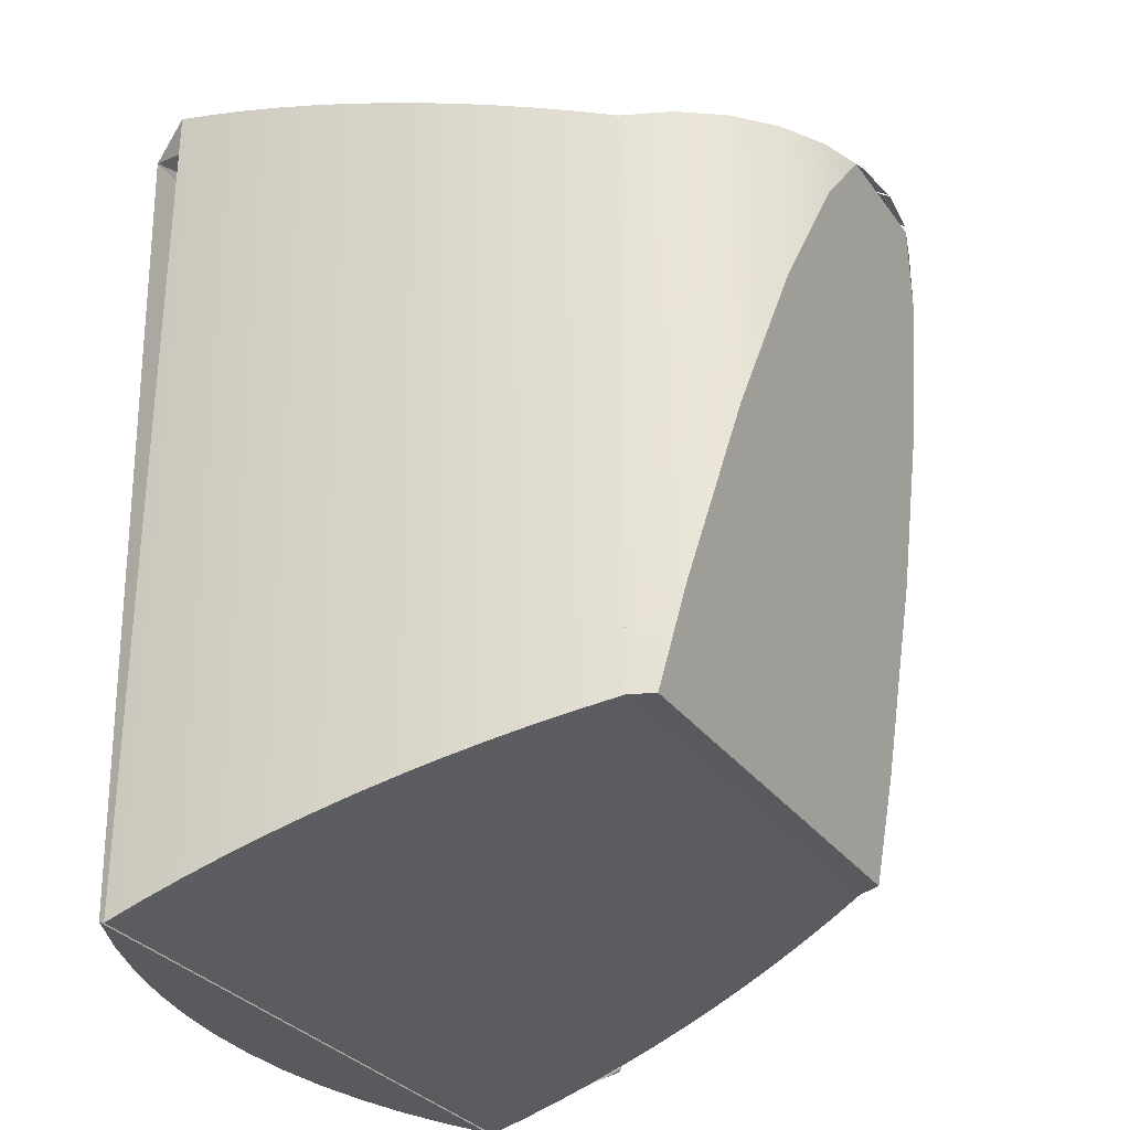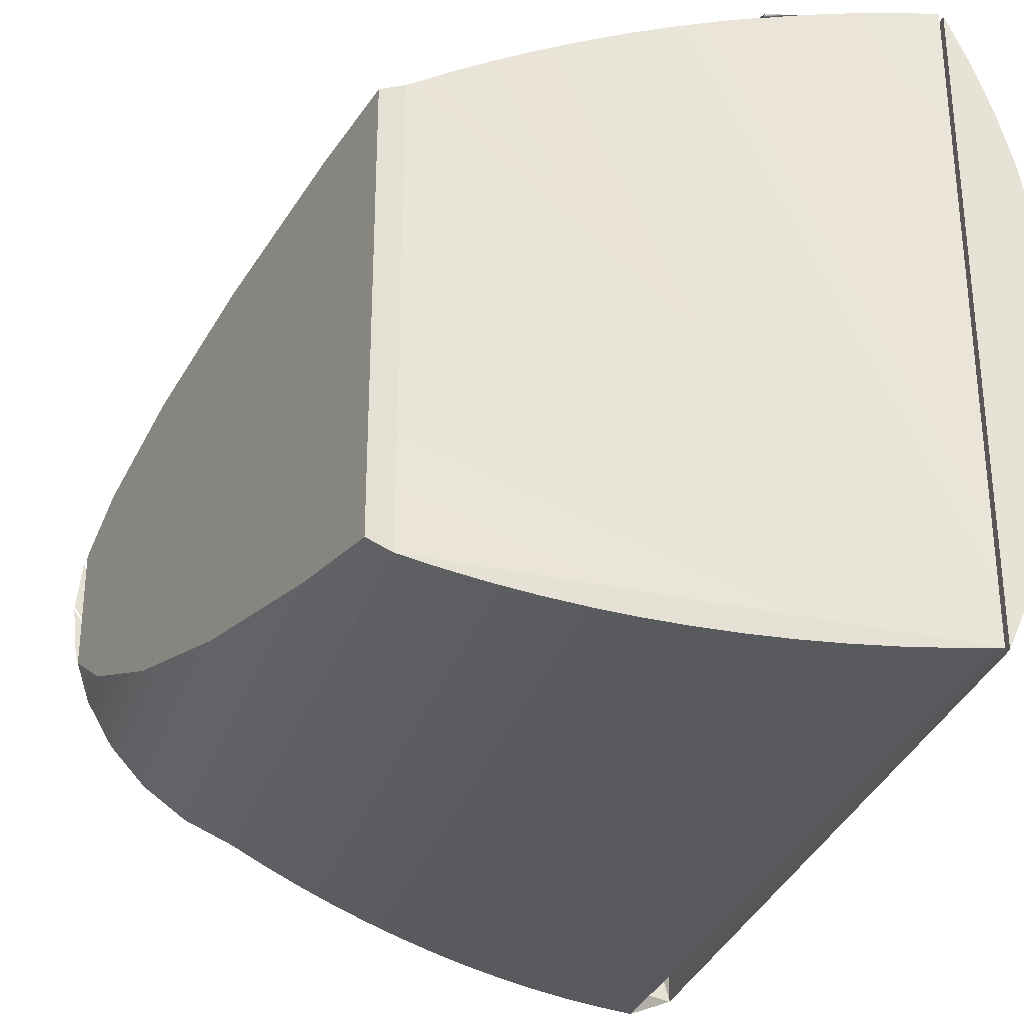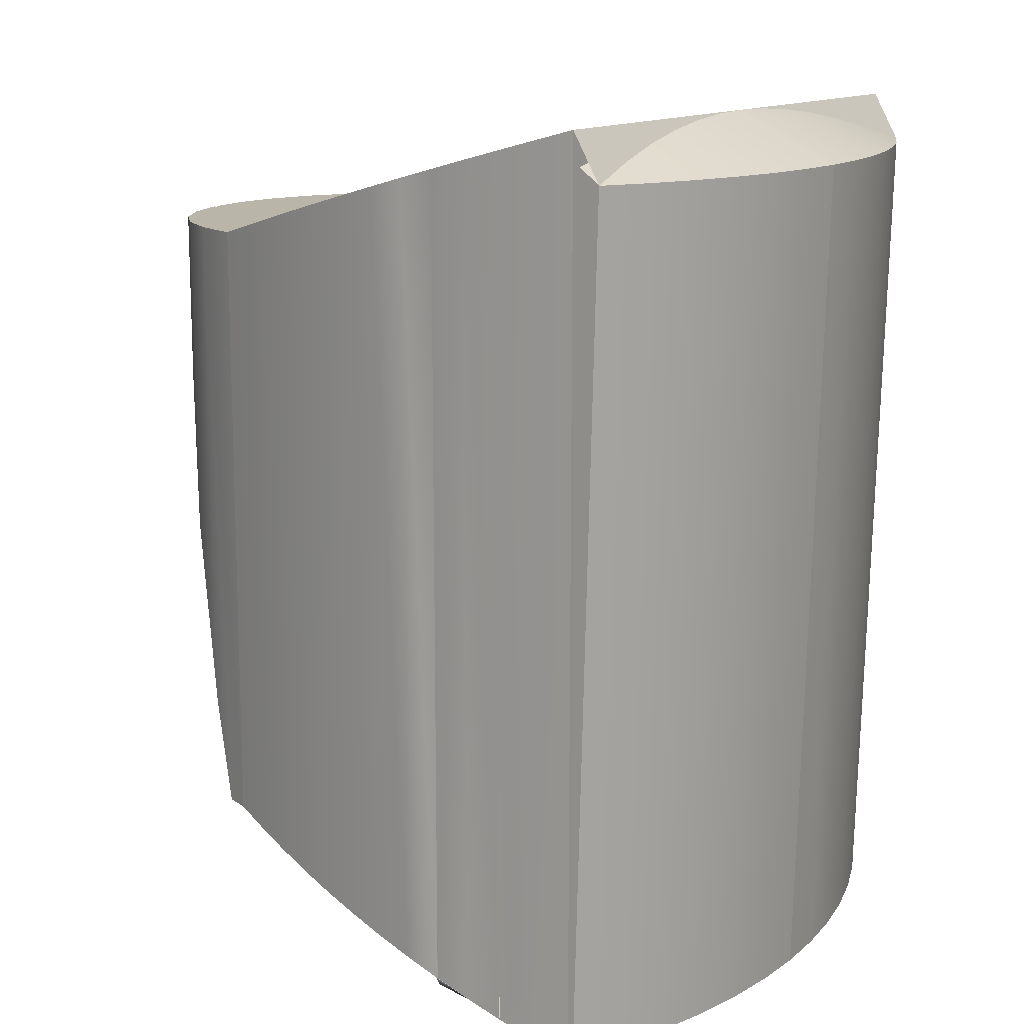
<metadata>
{"format":"obj","ext":"obj","renderer":"f3d","projection":"perspective","resolution":1024,"background":"white","views":[{"elev":-30.6,"azim":-150.6,"up":"+Y"},{"elev":-30.2,"azim":-17.2,"up":"+Z"},{"elev":13.4,"azim":32.4,"up":"+Y"}]}
</metadata>
<code>
v 0.1181 0.1798 0.2025
v 0.1047 0.2037 0.2506
v 0.1248 0.1679 0.2506
v 0.113 0.1889 0.1587
v 0.1418 0.1674 0.212
v 0.1047 0.1786 0.2416
v 0.1558 0.1671 0.1722
v 0.1047 0.1869 0.1971
v 0.1093 0.1956 0.1181
v 0.1668 0.1668 0.1315
v 0.1047 0.1932 0.1561
v 0.1067 0.2001 0.07961
v 0.1747 0.1666 0.09006
v 0.1047 0.1979 0.117
v 0.1047 0.2011 0.07931
v 0.1052 0.2028 0.04249
v 0.1047 0.2037 0.003742
v 0.1047 0.2037 0.006025
v 0.1047 0.2037 0.00309
v 0.181 0.1665 0.006025
v 0.181 0.1665 0.001454
v 0.09577 0.2013 -0.09219
v 0.1794 0.1665 0.04816
v 0.1047 0.2031 0.04245
v 0.1047 -0.4659 -0.2385
v 0.1047 -0.4659 0.2506
v 0.07468 -0.458 0.2502
v 0.0749 0.1958 0.2503
v 0.181 0.1665 0.003742
v 0.1052 0.2028 -0.03027
v 0.07974 0.1971 0.1709
v 0.1047 0.2037 -0.2385
v 0.1181 0.1798 -0.1904
v 0.1248 0.1679 -0.2385
v 0.1047 0.1786 -0.2295
v 0.1418 0.1674 -0.1999
v 0.07492 -0.4293 0.2501
v 0.04475 -0.4499 0.2489
v 0.07722 0.1964 0.2121
v 0.1794 0.1665 -0.03611
v 0.09017 0.1998 -0.1196
v 0.09661 0.2015 -0.106
v 0.113 0.1889 -0.1467
v 0.1047 0.1868 -0.185
v 0.1558 0.1671 -0.1601
v 0.1067 0.2001 -0.06756
v 0.1047 0.2011 -0.06726
v 0.1047 0.203 -0.03023
v 0.07328 -0.4293 0.2501
v 0.0149 -0.4416 0.2467
v 0.07512 -0.4565 -0.2385
v 0.04514 0.1878 0.2491
v 0.09409 0.2009 -0.1025
v 0.09198 0.2003 -0.1344
v 0.1093 0.1956 -0.106
v 0.1668 0.1668 -0.1194
v 0.1047 0.1931 -0.1441
v 0.1747 0.1666 -0.07801
v 0.1047 0.1978 -0.105
v 0.05936 -0.4307 0.2495
v 0.04392 -0.4322 0.2488
v -0.0148 -0.4332 0.2436
v 0.0749 0.1958 -0.2385
v 0.04553 -0.4473 -0.2375
v 0.09111 0.2001 -0.1398
v 0.04519 -0.4322 0.2488
v 0.01545 0.1798 0.2469
v -0.01282 -0.4379 0.2434
v -0.01263 -0.4338 0.2434
v -0.04435 -0.4246 0.2395
v 0.04515 0.1879 -0.2375
v 0.01596 -0.4381 -0.2356
v 0.08609 0.1987 -0.1374
v 0.08867 0.1994 -0.1514
v 0.08617 0.1987 -0.1633
v 0.08265 0.1978 -0.1491
v -0.04366 0.1639 0.2397
v -0.01432 -0.4333 0.2433
v -0.01417 0.1719 0.2438
v -0.0141 -0.4334 0.2433
v -0.01389 -0.4335 0.2433
v -0.07372 -0.4159 0.2345
v 0.01545 0.18 -0.2355
v -0.01356 -0.4291 -0.2327
v 0.08424 0.1982 -0.1726
v -0.07301 0.1558 0.2348
v -0.1029 -0.4071 0.2286
v -0.01416 0.172 -0.2326
v -0.043 -0.4201 -0.2288
v 0.07985 0.197 -0.1584
v 0.08261 0.1977 -0.1797
v -0.1022 0.1479 0.2288
v -0.1318 -0.3981 0.2218
v -0.04366 0.164 -0.2288
v -0.07234 -0.4113 -0.224
v 0.07754 0.1964 -0.1662
v 0.08116 0.1973 -0.1854
v 0.07994 0.197 -0.1902
v -0.1605 -0.389 0.2141
v -0.07302 0.156 -0.224
v -0.1015 -0.4025 -0.2183
v 0.07888 0.1967 -0.1944
v 0.0737 0.1953 -0.178
v 0.07559 0.1958 -0.1728
v 0.07796 0.1964 -0.198
v 0.07201 0.1948 -0.1826
v 0.07715 0.1962 -0.2013
v -0.1312 0.1399 0.222
v -0.1888 -0.3798 0.2055
v -0.1022 0.148 -0.2182
v -0.1306 -0.3939 -0.2116
v 0.0705 0.1944 -0.1867
v 0.06914 0.194 -0.1904
v 0.06789 0.1936 -0.1938
v 0.07643 0.196 -0.2042
v -0.1599 0.1319 0.2143
v -0.2168 -0.3705 0.196
v -0.1312 0.14 -0.2115
v -0.1594 -0.3855 -0.2039
v -0.1884 0.124 0.2056
v -0.2166 0.1161 0.196
v -0.2445 0.1082 0.1856
v -0.2445 0.1082 -0.1754
v -0.2445 -0.3611 0.1856
v -0.1599 0.132 -0.2039
v -0.1881 -0.3772 -0.1953
v -0.2166 0.1161 -0.1858
v -0.2445 -0.3611 -0.1754
v -0.1884 0.1241 -0.1953
v -0.2164 -0.3691 -0.1858
v -0.2813 0.1082 0.1698
v -0.2631 -0.3611 0.1776
v -0.3139 0.1082 0.1467
v -0.2813 0.1082 -0.1597
v -0.2631 -0.3611 -0.1675
v -0.341 0.1082 0.1173
v -0.3139 -0.1407 0.1467
v -0.3139 0.1082 -0.1366
v -0.2813 -0.282 0.1698
v -0.3612 0.1082 0.08279
v -0.341 -0.02367 0.1173
v -0.2813 -0.282 -0.1597
v -0.341 0.1082 -0.1072
v -0.3139 -0.1407 -0.1366
v -0.3714 0.1082 0.05173
v -0.3612 0.06392 0.08279
v -0.3612 0.1082 -0.07266
v -0.341 -0.02367 -0.1072
v -0.3714 0.1082 0.04093
v -0.3714 0.1082 -0.04161
v -0.3612 0.06392 -0.07266
v -0.3714 0.1082 -0.002831
v -0.3714 0.1082 -0.005009
v 0.1248 0.1679 0.006025
v 0.1238 0.1268 -0.2385
v 0.1237 0.1249 0.2506
v 0.1249 0.1679 0.003911
v 0.1234 0.1679 0.04393
v 0.1248 0.1679 0.002642
v 0.1234 0.1679 -0.03175
v 0.1087 -0.4645 -0.2385
v 0.1087 -0.4645 0.2506
v 0.1248 0.1679 0.003742
v 0.1047 0.2013 0.04245
v 0.1047 0.2012 -0.03023
v 0.1257 -0.4649 0.212
v 0.1397 -0.4652 0.1722
v 0.1191 0.168 0.08163
v 0.1035 0.2034 0.04236
v 0.1035 0.2034 -0.03014
v 0.1191 0.168 -0.06957
v 0.1507 -0.4655 0.1315
v 0.1047 0.194 0.07933
v 0.09995 0.2024 -0.06653
v 0.1047 0.1939 -0.06728
v 0.1586 -0.4657 0.09006
v 0.1397 -0.4652 -0.1601
v 0.1257 -0.4649 -0.1999
v 0.112 0.1682 0.1189
v 0.112 0.1682 -0.1068
v 0.1633 -0.4658 0.04816
v 0.1507 -0.4655 -0.1194
v 0.1649 -0.4659 0.006025
v 0.1633 -0.4658 -0.03611
v 0.1047 0.1816 0.1171
v 0.1047 0.1815 -0.1051
v 0.1586 -0.4657 -0.07801
v 0.1047 0.1684 0.1462
v 0.1047 0.1684 -0.134
v -0.0141 -0.4379 0.2433
v -0.0141 -0.4377 0.2433
v -0.3779 0.1082 0.006025
v -0.3737 0.1082 -0.03469
v -0.3737 0.1082 0.04481
v -0.3779 0.1082 0.003742
v 0.1038 0.2035 -0.03016
v 0.1038 0.2035 0.04239
v 0.1033 0.2037 -0.03012
v 0.1033 0.2037 0.04235
v 0.07348 0.1952 -0.2156
v 0.08336 0.198 0.1886
v 0.08593 0.1987 0.1502
v 0.1255 0.1935 0.002986
v 0.1255 0.1935 0.003783
v -0.0017 -0.437 0.2447
v -0.001327 -0.437 0.2447
v 0.09706 0.2017 -0.1032
v -0.3779 -0.3611 0.006025
v -0.3779 -0.3611 0.003742
v 0.181 -0.4293 -0.2385
v 0.181 -0.4261 -0.2385
v -0.3779 0.1082 0.005064
v 0.1022 0.1685 0.1555
v 0.08955 0.1688 0.1913
v 0.07344 0.1692 0.228
v 0.1021 0.1685 -0.1435
v 0.08952 0.1688 -0.1792
v 0.07341 0.1692 -0.2159
g mesh1_mesh1-geometry
f 1 2 3
f 2 1 4
f 1 3 5
f 1 6 3
f 1 7 4
f 4 8 1
f 2 4 9
f 7 1 5
f 6 1 8
f 10 4 7
f 8 4 11
f 4 10 9
f 9 11 4
f 2 9 12
f 13 9 10
f 11 9 14
f 9 13 12
f 12 14 9
f 14 12 15
f 2 12 16
f 17 18 19
f 2 19 18
f 20 17 18
f 17 21 19
f 22 18 17
f 22 17 19
f 23 12 13
f 16 15 12
f 12 23 16
f 15 16 24
f 2 16 18
f 25 2 26
f 25 26 27
f 2 25 19
f 18 28 2
f 16 20 18
f 17 20 29
f 17 29 21
f 21 30 19
f 31 18 22
f 22 19 32
f 32 33 34
f 35 33 34
f 34 33 36
f 30 32 19
f 20 16 23
f 28 26 2
f 27 26 37
f 25 27 38
f 19 25 32
f 28 18 39
f 30 21 40
f 39 18 31
f 41 31 22
f 22 32 42
f 33 32 43
f 33 35 44
f 33 45 36
f 45 33 43
f 44 43 33
f 46 32 30
f 30 47 48
f 40 46 30
f 47 30 46
f 28 37 26
f 49 27 37
f 38 27 49
f 25 38 50
f 51 32 25
f 39 52 28
f 41 39 31
f 41 22 53
f 54 42 32
f 42 53 22
f 43 32 55
f 43 56 45
f 43 44 57
f 56 43 55
f 57 55 43
f 55 32 46
f 58 55 46
f 46 59 47
f 59 46 55
f 46 40 58
f 52 37 28
f 52 49 37
f 38 49 60
f 50 38 61
f 25 50 62
f 63 32 51
f 25 64 51
f 52 39 41
f 53 42 41
f 41 42 54
f 32 65 54
f 55 58 56
f 55 57 59
f 52 60 49
f 38 60 66
f 50 61 67
f 62 50 68
f 69 50 67
f 50 69 68
f 25 62 70
f 71 32 63
f 64 63 51
f 25 72 64
f 41 67 52
f 73 41 54
f 65 32 74
f 73 54 65
f 32 75 74
f 74 76 73
f 73 65 74
f 52 66 60
f 67 61 66
f 67 66 52
f 77 62 78
f 79 78 80
f 81 69 67
f 81 79 80
f 79 81 67
f 70 62 77
f 25 70 82
f 83 32 71
f 71 63 64
f 25 84 72
f 72 71 64
f 67 41 73
f 85 75 32
f 76 74 75
f 79 73 76
f 78 79 77
f 73 79 67
f 86 70 77
f 82 70 86
f 25 82 87
f 88 32 83
f 83 71 72
f 25 89 84
f 84 83 72
f 90 75 85
f 32 91 85
f 75 90 76
f 76 77 79
f 90 86 77
f 92 82 86
f 82 92 87
f 25 87 93
f 94 32 88
f 88 83 84
f 25 95 89
f 89 88 84
f 85 96 90
f 32 97 91
f 32 98 97
f 96 85 91
f 77 76 90
f 86 90 96
f 96 92 86
f 93 87 92
f 25 93 99
f 100 32 94
f 94 88 89
f 25 101 95
f 95 94 89
f 32 102 98
f 103 97 98
f 104 91 97
f 105 102 32
f 106 98 102
f 32 107 105
f 104 96 91
f 92 96 104
f 93 92 108
f 99 93 108
f 25 99 109
f 110 32 100
f 100 94 95
f 25 111 101
f 101 100 95
f 97 103 104
f 98 106 103
f 102 112 106
f 112 102 105
f 105 113 112
f 113 105 107
f 107 114 113
f 32 114 115
f 32 115 107
f 114 107 115
f 104 108 92
f 99 108 116
f 109 99 116
f 25 109 117
f 118 32 110
f 100 101 110
f 25 119 111
f 111 110 101
f 108 104 103
f 116 103 106
f 120 106 112
f 121 112 113
f 122 113 114
f 123 114 32
f 103 116 108
f 109 116 120
f 117 109 120
f 25 117 124
f 125 32 118
f 118 110 111
f 25 126 119
f 119 118 111
f 106 120 116
f 112 121 120
f 113 122 121
f 114 123 122
f 32 127 123
f 117 120 121
f 124 117 121
f 25 124 128
f 129 32 125
f 125 118 119
f 25 130 126
f 126 125 119
f 124 121 122
f 123 131 122
f 127 32 129
f 128 123 127
f 132 128 124
f 130 25 128
f 129 125 126
f 130 129 126
f 131 124 122
f 123 133 131
f 128 134 123
f 127 129 130
f 128 127 130
f 128 132 135
f 124 131 132
f 123 136 133
f 137 131 133
f 134 128 135
f 138 123 134
f 139 135 132
f 132 131 139
f 123 140 136
f 141 133 136
f 131 137 139
f 133 141 137
f 134 135 142
f 143 123 138
f 134 144 138
f 135 139 142
f 123 145 140
f 146 136 140
f 136 146 141
f 142 139 137
f 144 137 141
f 144 134 142
f 147 123 143
f 138 148 143
f 148 138 144
f 145 123 149
f 140 145 146
f 148 141 146
f 142 137 144
f 144 141 148
f 150 123 147
f 143 151 147
f 151 143 148
f 123 152 149
f 149 146 145
f 148 146 151
f 123 150 153
f 150 147 151
f 123 153 152
f 150 149 152
f 150 146 149
f 151 146 150
f 150 152 153
g mesh1_mesh1-geometry
f 3 2 1
f 4 1 2
f 5 3 1
f 3 18 1
f 1 18 3
f 3 6 1
f 4 7 1
f 1 8 4
f 1 18 4
f 4 18 1
f 9 4 2
f 5 1 7
f 18 3 154
f 154 3 18
f 8 1 6
f 7 4 10
f 11 4 8
f 4 18 9
f 9 18 4
f 9 10 4
f 4 11 9
f 12 9 2
f 3 155 156
f 156 155 3
f 3 157 155
f 157 3 154
f 155 157 3
f 154 3 157
f 19 154 157
f 157 154 19
f 19 18 154
f 154 18 19
f 158 18 154
f 154 18 158
f 34 19 159
f 159 19 34
f 19 160 159
f 159 160 19
f 9 18 12
f 12 18 9
f 10 9 13
f 14 9 11
f 12 13 9
f 9 14 12
f 15 12 14
f 16 12 2
f 156 161 162
f 162 161 156
f 161 156 155
f 155 156 161
f 163 155 157
f 157 155 163
f 163 159 155
f 34 155 159
f 155 159 163
f 159 155 34
f 18 19 17
f 17 19 18
f 19 18 17
f 18 19 2
f 18 17 20
f 19 21 17
f 17 18 22
f 19 17 22
f 18 158 164
f 164 158 18
f 19 34 33
f 33 34 19
f 160 19 165
f 165 19 160
f 12 18 16
f 16 18 12
f 13 12 23
f 12 15 16
f 16 23 12
f 24 16 15
f 18 16 2
f 161 166 162
f 162 166 161
f 26 2 25
f 27 26 25
f 166 161 167
f 167 161 166
f 19 25 2
f 2 28 18
f 18 20 16
f 29 20 17
f 21 29 17
f 19 30 21
f 22 18 31
f 32 19 22
f 168 164 158
f 158 164 168
f 18 164 169
f 169 164 18
f 34 33 32
f 34 33 35
f 36 33 34
f 19 33 43
f 43 33 19
f 19 32 30
f 19 170 165
f 165 170 19
f 19 46 30
f 30 46 19
f 165 171 160
f 160 171 165
f 167 161 172
f 172 161 167
f 23 16 20
f 2 26 28
f 37 26 27
f 38 27 25
f 32 25 19
f 39 18 28
f 40 21 30
f 31 18 39
f 22 31 41
f 42 32 22
f 164 168 173
f 173 168 164
f 43 32 33
f 44 35 33
f 36 45 33
f 43 33 45
f 33 43 44
f 19 43 55
f 55 43 19
f 30 32 46
f 174 165 170
f 170 165 174
f 48 47 30
f 19 55 46
f 46 55 19
f 30 46 40
f 46 30 47
f 171 165 175
f 175 165 171
f 172 161 176
f 176 161 172
f 26 37 28
f 37 27 49
f 49 27 38
f 50 38 25
f 177 161 178
f 178 161 177
f 25 32 51
f 28 52 39
f 31 39 41
f 53 22 41
f 32 42 54
f 22 53 42
f 179 173 168
f 168 173 179
f 55 32 43
f 45 56 43
f 57 44 43
f 55 43 56
f 43 55 57
f 46 32 55
f 165 174 175
f 175 174 165
f 47 59 46
f 55 46 59
f 46 55 58
f 58 40 46
f 175 180 171
f 171 180 175
f 176 161 181
f 181 161 176
f 28 37 52
f 37 49 52
f 60 49 38
f 61 38 50
f 62 50 25
f 182 161 177
f 177 161 182
f 51 32 63
f 51 64 25
f 41 39 52
f 183 161 184
f 184 161 183
f 41 42 53
f 54 42 41
f 54 65 32
f 74 32 65
f 173 179 185
f 185 179 173
f 56 58 55
f 59 57 55
f 180 175 186
f 186 175 180
f 181 161 183
f 183 161 181
f 49 60 52
f 66 60 38
f 67 61 50
f 68 50 62
f 67 50 69
f 68 69 50
f 70 62 25
f 187 161 182
f 182 161 187
f 63 32 71
f 51 63 64
f 64 72 25
f 52 67 41
f 184 161 187
f 187 161 184
f 54 41 73
f 65 54 73
f 74 75 32
f 73 76 74
f 74 65 73
f 185 179 188
f 188 179 185
f 186 189 180
f 180 189 186
f 60 66 52
f 66 61 67
f 52 66 67
f 78 62 77
f 80 78 79
f 67 69 81
f 68 190 191
f 80 79 81
f 67 81 79
f 77 62 70
f 82 70 25
f 71 32 83
f 64 63 71
f 72 84 25
f 64 71 72
f 73 41 67
f 32 75 85
f 75 74 76
f 76 73 79
f 77 79 78
f 67 79 73
f 77 70 86
f 86 70 82
f 87 82 25
f 83 32 88
f 72 71 83
f 84 89 25
f 72 83 84
f 85 75 90
f 85 91 32
f 76 90 75
f 79 77 76
f 77 86 90
f 86 82 92
f 87 92 82
f 93 87 25
f 88 32 94
f 84 83 88
f 89 95 25
f 84 88 89
f 90 96 85
f 91 97 32
f 98 102 32
f 97 98 32
f 91 85 96
f 90 76 77
f 96 90 86
f 86 92 96
f 92 87 93
f 99 93 25
f 94 32 100
f 89 88 94
f 95 101 25
f 89 94 95
f 98 97 103
f 97 91 104
f 105 102 112
f 102 98 106
f 32 102 105
f 105 107 32
f 91 96 104
f 104 96 92
f 108 92 93
f 108 93 99
f 109 99 25
f 100 32 110
f 95 94 100
f 101 111 25
f 95 100 101
f 104 103 97
f 106 112 102
f 112 113 105
f 107 105 113
f 103 106 98
f 115 114 32
f 107 115 32
f 115 107 114
f 92 108 104
f 116 108 99
f 116 99 109
f 117 109 25
f 110 32 118
f 110 101 100
f 111 119 25
f 101 110 111
f 103 104 108
f 106 103 116
f 112 106 120
f 113 112 121
f 113 114 107
f 114 113 122
f 32 114 123
f 108 116 103
f 120 116 109
f 120 109 117
f 124 117 25
f 118 32 125
f 111 110 118
f 119 126 25
f 111 118 119
f 116 120 106
f 120 121 112
f 121 122 113
f 122 123 114
f 123 127 32
f 121 120 117
f 121 117 124
f 128 124 25
f 125 32 129
f 119 118 125
f 126 130 25
f 119 125 126
f 122 121 124
f 122 131 123
f 128 122 123
f 123 122 128
f 129 32 127
f 127 123 128
f 124 128 132
f 122 128 124
f 124 128 122
f 128 25 130
f 126 125 129
f 126 129 130
f 122 124 131
f 131 133 123
f 123 134 128
f 130 129 127
f 130 127 128
f 135 132 128
f 132 131 124
f 133 136 123
f 133 131 137
f 135 128 134
f 134 123 138
f 132 135 139
f 139 131 132
f 136 140 123
f 136 133 141
f 139 137 131
f 137 141 133
f 142 135 134
f 138 123 143
f 138 144 134
f 142 139 135
f 140 145 123
f 140 136 146
f 141 146 136
f 137 139 142
f 141 137 144
f 142 134 144
f 143 123 147
f 143 148 138
f 144 138 148
f 149 123 145
f 146 145 140
f 146 141 148
f 144 137 142
f 148 141 144
f 147 123 150
f 147 151 143
f 148 143 151
f 149 152 123
f 145 146 149
f 151 146 148
f 153 150 123
f 151 147 150
f 152 153 123
f 152 149 192
f 152 149 150
f 149 146 150
f 150 146 151
f 150 153 193
f 153 152 150
f 194 192 149
f 195 193 153
g mesh1_mesh1-geometry
f 156 5 3
f 3 5 156
f 162 5 156
f 156 5 162
f 166 7 5
f 5 7 166
f 167 10 7
f 7 10 167
f 5 162 166
f 166 162 5
f 7 166 167
f 167 166 7
f 10 167 172
f 172 167 10
f 172 13 10
f 10 13 172
f 36 161 155
f 155 161 36
f 36 155 34
f 34 155 36
f 13 172 176
f 176 172 13
f 176 23 13
f 13 23 176
f 161 36 178
f 178 36 161
f 21 20 184
f 20 21 29
f 184 20 21
f 29 21 20
f 23 176 181
f 181 176 23
f 181 20 23
f 23 20 181
f 45 178 36
f 36 178 45
f 20 183 184
f 184 183 20
f 40 21 184
f 184 21 40
f 20 181 183
f 183 181 20
f 178 45 177
f 177 45 178
f 187 40 184
f 184 40 187
f 56 177 45
f 45 177 56
f 40 187 58
f 58 187 40
f 177 56 182
f 182 56 177
f 58 182 56
f 56 182 58
f 182 58 187
f 187 58 182
g mesh1_mesh1-geometry
f 191 190 68
g mesh1_mesh1-geometry
f 192 149 152
f 193 153 150
f 149 192 194
f 153 193 195
g mesh2_mesh2-geometry
l 19 196
l 48 19
l 19 165
l 197 18
l 18 24
l 164 18
l 154 18
l 19 198
l 18 199
l 165 175
l 3 154
l 159 34
l 154 157
l 3 156
l 34 155
l 156 155
g mesh3_mesh3-geometry
l 200 115
l 200 35
g mesh4_mesh4-geometry
l 39 201
g mesh5_mesh5-geometry
l 31 202
g mesh6_mesh6-geometry
l 203 204
g mesh7_mesh7-geometry
l 205 206
l 69 205
l 50 206
g mesh8_mesh8-geometry
l 42 207
g mesh9_mesh9-geometry
l 208 209
g mesh10_mesh10-geometry
l 184 187
l 187 182
l 182 177
l 177 178
l 178 161
l 161 162
l 162 166
l 166 167
l 167 172
l 172 176
g mesh11_mesh11-geometry
l 210 211
g mesh12_mesh12-geometry
l 181 183
g mesh13_mesh13-geometry
l 212 195
l 192 212
g mesh14_mesh14-geometry
l 188 213
l 213 214
l 214 215
g mesh15_mesh15-geometry
l 189 216
l 216 217
l 217 218
g mesh16_mesh16-geometry
l 145 194

</code>
